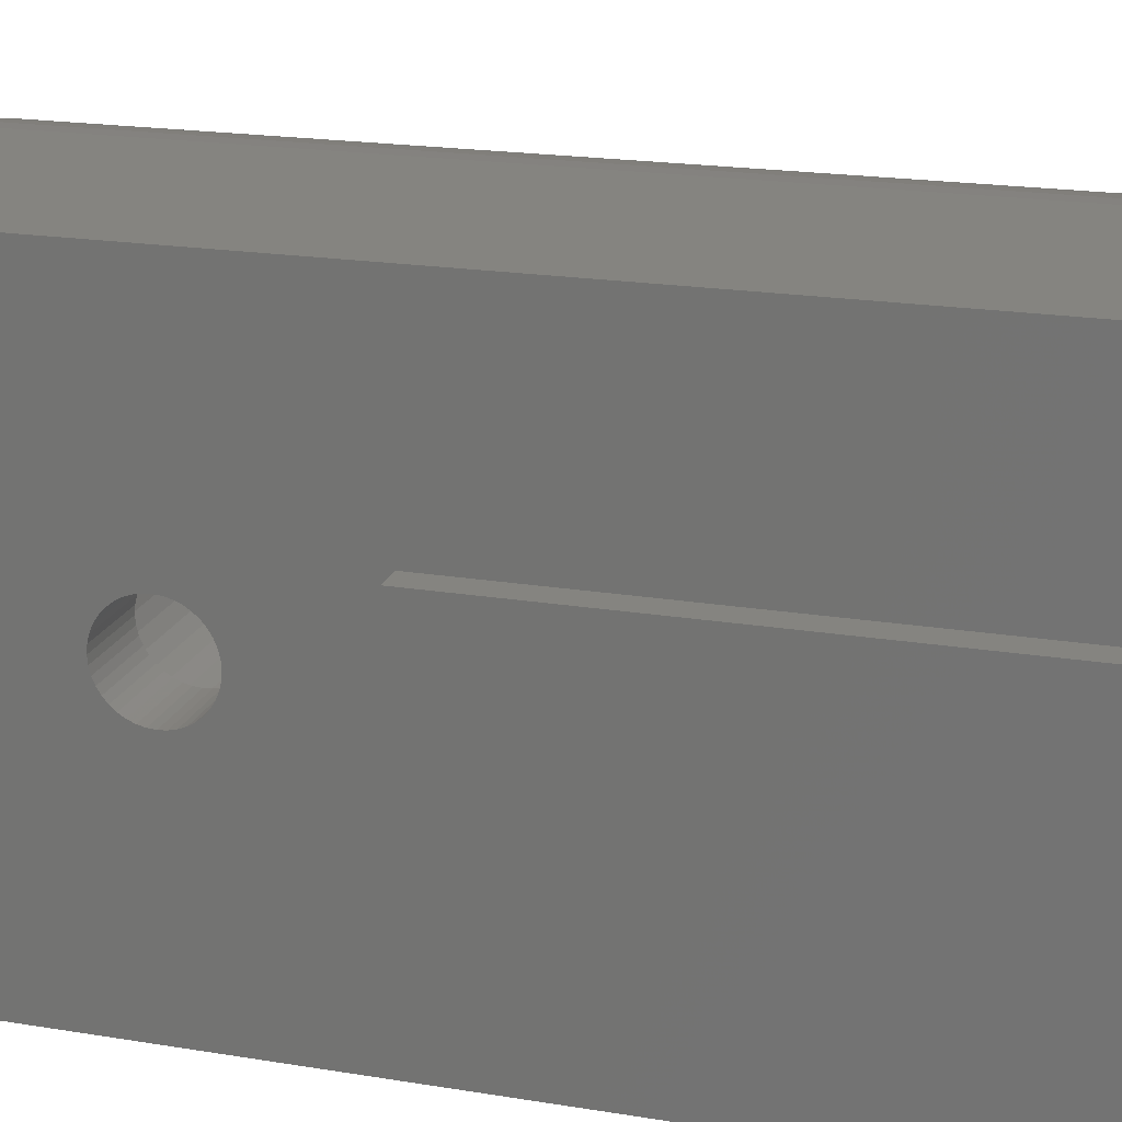
<metadata>
{"format":"stl","ext":"stl","renderer":"f3d","projection":"perspective","resolution":1024,"background":"white","views":[{"elev":19.7,"azim":107.0,"up":"+Y"}]}
</metadata>
<code>
# stl→obj: 416 verts, 832 faces
v -29.51 -103.1 -58
v -29.72 -102.3 -36.87
v -29.72 -102.3 -58
v -29.7 -102.4 -36.76
v -29.63 -102.7 -36.36
v -29.58 -102.9 -35.93
v -29.55 -103 -35.47
v -29.54 -103 -35
v -29.51 -103.1 -26
v -29.72 -102.3 -33.13
v -29.7 -102.4 -33.24
v -29.63 -102.7 -33.64
v -29.58 -102.9 -34.07
v -29.55 -103 -34.53
v -29.72 -102.3 -26
v -23.09 -90.49 -58
v -23.83 -90.76 -26
v -23.09 -90.49 -26
v -23.83 -90.76 -58
v -29.24 -96.17 -58
v -28.91 -95.46 -26
v -28.91 -95.46 -58
v -29.24 -96.17 -26
v -22.33 -90.28 -58
v -22.33 -90.28 -26
v -26.49 -92.4 -58
v -27.07 -92.93 -26
v -26.49 -92.4 -26
v -27.07 -92.93 -58
v -29.88 -101.6 -32.45
v -29.84 -101.8 -32.57
v -29.77 -102.1 -32.88
v -29.88 -101.6 -26
v -29.88 -101.6 -37.55
v -29.88 -101.6 -58
v -29.84 -101.8 -37.43
v -29.77 -102.1 -37.12
v -29.51 -96.91 -58
v -29.51 -96.91 -26
v -28.09 -105.9 -58
v -28.53 -105.2 -26
v -28.53 -105.2 -58
v -28.09 -105.9 -26
v -28.91 -104.5 -26
v -28.91 -104.5 -58
v -20.78 -90.03 -58
v -21.56 -90.12 -26
v -20.78 -90.03 -26
v -21.56 -90.12 -58
v -28.09 -94.12 -58
v -27.6 -93.51 -26
v -27.6 -93.51 -58
v -28.09 -94.12 -26
v -28.53 -94.78 -26
v -28.53 -94.78 -58
v -29.24 -103.8 -58
v -29.24 -103.8 -26
v -20 -110 -58
v -20.67 -108.5 -58
v -20 -108.5 -58
v -20.78 -110 -58
v -21.33 -108.4 -58
v -21.56 -109.9 -58
v -21.98 -108.3 -58
v -22.33 -109.7 -58
v -22.63 -108.1 -58
v -23.09 -109.5 -58
v -23.25 -107.9 -58
v -23.83 -109.2 -58
v -23.86 -107.6 -58
v -24.54 -108.9 -58
v -24.44 -107.2 -58
v -25.23 -108.5 -58
v -25 -106.9 -58
v -25.88 -108.1 -58
v -25.52 -106.5 -58
v -26.49 -107.6 -58
v -26.01 -106 -58
v -27.07 -107.1 -58
v -26.46 -105.5 -58
v -27.6 -106.5 -58
v -26.88 -105 -58
v -27.25 -104.4 -58
v -27.57 -103.9 -58
v -27.85 -103.3 -58
v -28.08 -102.6 -58
v -28.27 -102 -58
v -28.36 -101.5 -58
v -29.88 -101.5 -58
v -10 -102.9 -58
v -10 -110 -58
v -10 -97.1 -58
v -20 -91.5 -58
v -10 -90 -58
v -20 -90 -58
v -20.67 -91.53 -58
v -21.33 -91.6 -58
v -21.98 -91.73 -58
v -22.63 -91.92 -58
v -23.25 -92.15 -58
v -23.86 -92.43 -58
v -24.54 -91.09 -58
v -24.44 -92.75 -58
v -25.23 -91.47 -58
v -25 -93.12 -58
v -25.88 -91.91 -58
v -25.52 -93.54 -58
v -26.01 -93.99 -58
v -26.46 -94.48 -58
v -26.88 -95 -58
v -27.25 -95.56 -58
v -27.57 -96.14 -58
v -27.85 -96.75 -58
v -28.08 -97.37 -58
v -28.27 -98.02 -58
v -29.72 -97.67 -58
v -28.36 -98.5 -58
v -29.88 -98.44 -58
v -29.88 -98.5 -58
v -9 -97.1 -58
v -9 -102.9 -58
v -25.88 -108.1 -26
v -26.49 -107.6 -26
v -25.88 -91.91 -26
v -25.23 -91.47 -26
v -29.88 -101.5 -32.41
v -29.88 -101.5 -26
v -29.88 -101.5 -37.59
v -27.6 -106.5 -26
v -27.07 -107.1 -26
v -22.33 -109.7 -26
v -23.09 -109.5 -26
v -21.56 -109.9 -26
v -20 -110 -26
v -20.78 -110 -26
v -23.83 -109.2 -26
v -24.54 -108.9 -26
v -29.54 -97 -35
v -29.55 -97.04 -35.47
v -29.58 -97.15 -35.93
v -29.63 -97.33 -36.36
v -29.7 -97.57 -36.76
v -29.72 -97.67 -36.87
v -29.55 -97.04 -34.53
v -29.58 -97.15 -34.07
v -29.63 -97.33 -33.64
v -29.7 -97.57 -33.24
v -29.72 -97.67 -33.13
v -29.72 -97.67 -26
v -24.54 -91.09 -26
v -29.88 -98.5 -37.59
v -29.88 -98.44 -37.55
v -29.88 -98.5 -32.41
v -29.88 -98.44 -26
v -29.88 -98.44 -32.45
v -29.88 -98.5 -26
v -20 -90 -26
v -29.77 -97.88 -37.12
v -29.84 -98.24 -37.43
v -29.77 -97.88 -32.88
v -29.84 -98.24 -32.57
v -20.67 -91.53 -26
v -20 -91.5 -26
v -21.33 -91.6 -26
v -21.98 -91.73 -26
v -22.63 -91.92 -26
v -23.25 -92.15 -26
v -23.86 -92.43 -26
v -24.44 -92.75 -26
v -25 -93.12 -26
v -25.52 -93.54 -26
v -26.01 -93.99 -26
v -26.46 -94.48 -26
v -26.88 -95 -26
v -27.25 -95.56 -26
v -27.57 -96.14 -26
v -27.85 -96.75 -26
v -28.08 -97.37 -26
v -28.27 -98.02 -26
v -28.36 -98.5 -26
v -10 -90 -26
v -10 -110 -26
v -20 -108.5 -26
v -20.67 -108.5 -26
v -21.33 -108.4 -26
v -21.98 -108.3 -26
v -22.63 -108.1 -26
v -23.25 -107.9 -26
v -23.86 -107.6 -26
v -24.44 -107.2 -26
v -25.23 -108.5 -26
v -25 -106.9 -26
v -25.52 -106.5 -26
v -26.01 -106 -26
v -26.46 -105.5 -26
v -26.88 -105 -26
v -27.25 -104.4 -26
v -27.57 -103.9 -26
v -27.85 -103.3 -26
v -28.08 -102.6 -26
v -28.27 -102 -26
v -28.36 -101.5 -26
v -28.27 -102 -32.76
v -28.23 -102.1 -32.88
v -28.14 -102.4 -33.24
v -28.08 -102.6 -33.56
v -28.27 -102 -37.24
v -28.23 -102.1 -37.12
v -28.14 -102.4 -36.76
v -28.08 -102.6 -36.44
v -28.07 -102.7 -33.64
v -28 -102.9 -34.07
v -27.96 -103 -34.53
v -27.95 -103 -35
v -28.07 -102.7 -36.36
v -28 -102.9 -35.93
v -27.96 -103 -35.47
v -27.95 -97 -35
v -27.96 -97.04 -34.53
v -28 -97.15 -34.07
v -28.07 -97.33 -33.64
v -28.08 -97.37 -33.56
v -27.96 -97.04 -35.47
v -28 -97.15 -35.93
v -28.07 -97.33 -36.36
v -28.08 -97.37 -36.44
v -28.14 -97.57 -33.24
v -28.23 -97.88 -32.88
v -28.27 -98.02 -32.76
v -28.14 -97.57 -36.76
v -28.23 -97.88 -37.12
v -28.27 -98.02 -37.24
v -28.36 -101.5 -32.41
v -28.31 -101.8 -32.57
v -28.36 -101.5 -37.59
v -28.31 -101.8 -37.43
v -28.31 -98.24 -32.57
v -28.36 -98.5 -32.41
v -28.31 -98.24 -37.43
v -28.36 -98.5 -37.59
v -20 -97.15 -35.93
v -20 -97.04 -35.47
v -20 -97 -35
v -20 -97.33 -36.36
v -20 -97.57 -36.76
v -20 -97.88 -37.12
v -20 -98.24 -37.43
v -20 -98.64 -37.67
v -20 -99.07 -37.85
v -20 -99.53 -37.96
v -20 -100 -38
v -20 -100.5 -37.96
v -20 -100.9 -37.85
v -20 -101.4 -37.67
v -20 -101.8 -37.43
v -20 -102.1 -37.12
v -20 -102.4 -36.76
v -20 -102.9 -35.93
v -20 -103 -35.47
v -20 -102.7 -36.36
v -20 -97.04 -34.53
v -20 -97.15 -34.07
v -20 -97.33 -33.64
v -20 -97.57 -33.24
v -20 -97.88 -32.88
v -20 -98.24 -32.57
v -20 -98.64 -32.33
v -20 -99.07 -32.15
v -20 -99.53 -32.04
v -20 -100 -32
v -20 -100.5 -32.04
v -20 -100.9 -32.15
v -20 -101.4 -32.33
v -20 -101.8 -32.57
v -20 -103 -35
v -20 -102.1 -32.88
v -20 -102.4 -33.24
v -20 -102.7 -33.64
v -20 -102.9 -34.07
v -20 -103 -34.53
v -10 -93 -41
v -10 -93 -29
v -10 -97.1 -26.1
v -10 -102.9 -26.1
v -10 -107 -29
v -10 -102.9 -29
v -10 -107 -41
v -10 -97.1 -41
v -10 -97.1 -29
v -10 -102.9 -41
v -9 -97.1 -41
v -9 -97.1 -29
v -9 -97.1 -26.1
v -9 -102.9 -26.1
v -9 -102.9 -29
v -9 -102.9 -41
v -12.75 -100.5 -33.38
v -10 -100.3 -33.32
v -10 -100.5 -33.38
v -12.75 -100.3 -33.32
v -10 -100 -33.3
v -12.75 -100 -33.3
v -12.75 -100.8 -33.49
v -10 -100.8 -33.49
v -12.75 -98.49 -34.23
v -10 -98.62 -34
v -12.75 -98.62 -34
v -10 -98.49 -34.23
v -12.75 -100.5 -36.62
v -10 -100.8 -36.51
v -10 -100.5 -36.62
v -12.75 -100.8 -36.51
v -12.75 -98.62 -36
v -10 -98.49 -35.77
v -12.75 -98.49 -35.77
v -10 -98.62 -36
v -12.75 -99.73 -33.32
v -10 -99.47 -33.38
v -10 -99.73 -33.32
v -12.75 -99.47 -33.38
v -12.75 -98.38 -34.47
v -10 -98.38 -34.47
v -10 -101.5 -35.77
v -12.75 -101.6 -35.53
v -10 -101.6 -35.53
v -12.75 -101.5 -35.77
v -10 -101.4 -36
v -12.75 -101.4 -36
v -12.75 -101.7 -35.27
v -10 -101.7 -35.27
v -10 -98.8 -33.8
v -12.75 -98.8 -33.8
v -12.75 -101.7 -35
v -10 -101.7 -35
v -12.75 -99.23 -36.51
v -10 -99.47 -36.62
v -10 -99.23 -36.51
v -12.75 -99.47 -36.62
v -12.75 -101 -36.38
v -10 -101.2 -36.2
v -10 -101 -36.38
v -12.75 -101.2 -36.2
v -12.75 -98.38 -35.53
v -10 -98.32 -35.27
v -12.75 -98.32 -35.27
v -10 -98.38 -35.53
v -10 -99.23 -33.49
v -12.75 -99.23 -33.49
v -12.75 -98.8 -36.2
v -10 -99 -36.38
v -10 -98.8 -36.2
v -12.75 -99 -36.38
v -12.75 -98.3 -35
v -10 -98.32 -34.73
v -12.75 -98.32 -34.73
v -10 -98.3 -35
v -10 -99 -33.62
v -12.75 -99 -33.62
v -12.75 -101 -33.62
v -10 -101 -33.62
v -10 -99.73 -36.68
v -12.75 -99.73 -36.68
v -10 -101.5 -34.23
v -12.75 -101.4 -34
v -10 -101.4 -34
v -12.75 -101.5 -34.23
v -12.75 -101.2 -33.8
v -10 -101.2 -33.8
v -12.75 -100 -36.7
v -10 -100.3 -36.68
v -10 -100 -36.7
v -12.75 -100.3 -36.68
v -10 -101.6 -34.47
v -12.75 -101.6 -34.47
v -10 -101.7 -34.73
v -12.75 -101.7 -34.73
v -12.75 -101.4 -37.67
v -12.75 -100.9 -37.85
v -12.75 -100.5 -32.04
v -12.75 -100.9 -32.15
v -12.75 -100 -32
v -12.75 -101.4 -32.33
v -12.75 -97.57 -33.24
v -12.75 -97.33 -33.64
v -12.75 -99.07 -32.15
v -12.75 -99.53 -32.04
v -12.75 -97.15 -34.07
v -12.75 -102.7 -36.36
v -12.75 -102.9 -35.93
v -12.75 -102.4 -36.76
v -12.75 -102.4 -33.24
v -12.75 -102.1 -32.88
v -12.75 -103 -35.47
v -12.75 -99.07 -37.85
v -12.75 -98.64 -37.67
v -12.75 -103 -35
v -12.75 -97.04 -35.47
v -12.75 -97.15 -35.93
v -12.75 -98.64 -32.33
v -12.75 -98.24 -37.43
v -12.75 -97.88 -37.12
v -12.75 -102.1 -37.12
v -12.75 -97.04 -34.53
v -12.75 -97 -35
v -12.75 -97.57 -36.76
v -12.75 -98.24 -32.57
v -12.75 -101.8 -32.57
v -12.75 -101.8 -37.43
v -12.75 -103 -34.53
v -12.75 -102.9 -34.07
v -12.75 -102.7 -33.64
v -12.75 -100.5 -37.96
v -12.75 -99.53 -37.96
v -12.75 -97.88 -32.88
v -12.75 -100 -38
v -12.75 -97.33 -36.36
f 1 2 3
f 2 1 4
f 4 1 5
f 5 1 6
f 6 1 7
f 7 1 8
f 9 10 11
f 9 11 12
f 9 12 13
f 9 13 14
f 9 14 8
f 10 9 15
f 9 8 1
f 16 17 18
f 17 16 19
f 20 21 22
f 21 20 23
f 24 18 25
f 18 24 16
f 26 27 28
f 27 26 29
f 15 30 31
f 15 31 32
f 15 32 10
f 30 15 33
f 3 34 35
f 34 3 36
f 36 3 37
f 37 3 2
f 38 23 20
f 23 38 39
f 40 41 42
f 41 40 43
f 42 44 45
f 44 42 41
f 46 47 48
f 47 46 49
f 50 51 52
f 51 50 53
f 22 54 55
f 54 22 21
f 56 9 1
f 9 56 57
f 58 59 60
f 61 59 58
f 61 62 59
f 63 62 61
f 63 64 62
f 65 64 63
f 65 66 64
f 67 66 65
f 67 68 66
f 69 68 67
f 69 70 68
f 71 70 69
f 70 71 72
f 73 72 71
f 72 73 74
f 75 74 73
f 74 75 76
f 77 76 75
f 76 77 78
f 79 78 77
f 78 79 80
f 81 80 79
f 80 81 82
f 40 82 81
f 82 40 83
f 42 83 40
f 83 42 84
f 45 84 42
f 84 45 85
f 56 85 45
f 85 56 86
f 1 86 56
f 86 1 87
f 3 87 1
f 87 3 88
f 35 88 3
f 88 35 89
f 60 90 91
f 90 60 92
f 60 91 58
f 93 92 60
f 92 93 94
f 93 95 94
f 96 95 93
f 96 46 95
f 97 46 96
f 97 49 46
f 98 49 97
f 98 24 49
f 99 24 98
f 99 16 24
f 100 16 99
f 100 19 16
f 101 19 100
f 102 101 103
f 101 102 19
f 104 103 105
f 103 104 102
f 106 105 107
f 105 106 104
f 26 107 108
f 29 108 109
f 107 26 106
f 52 109 110
f 108 29 26
f 50 110 111
f 55 111 112
f 109 52 29
f 22 112 113
f 20 113 114
f 110 50 52
f 38 114 115
f 116 115 117
f 111 55 50
f 112 22 55
f 113 20 22
f 114 38 20
f 115 116 38
f 117 118 116
f 118 117 119
f 90 120 121
f 120 90 92
f 77 122 123
f 122 77 75
f 104 124 125
f 124 104 106
f 106 28 124
f 28 106 26
f 33 126 30
f 126 33 127
f 35 128 89
f 128 35 34
f 79 129 81
f 129 79 130
f 67 131 132
f 131 67 65
f 45 57 56
f 57 45 44
f 65 133 131
f 133 65 63
f 61 134 135
f 134 61 58
f 81 43 40
f 43 81 129
f 71 136 137
f 136 71 69
f 49 25 47
f 25 49 24
f 79 123 130
f 123 79 77
f 38 138 39
f 38 139 138
f 38 140 139
f 38 141 140
f 38 142 141
f 143 38 116
f 38 143 142
f 144 39 138
f 145 39 144
f 146 39 145
f 147 39 146
f 148 39 147
f 39 148 149
f 52 27 29
f 27 52 51
f 19 150 17
f 150 19 102
f 151 118 119
f 118 151 152
f 153 154 155
f 154 153 156
f 95 48 157
f 48 95 46
f 116 158 143
f 116 159 158
f 152 116 118
f 116 152 159
f 160 149 148
f 161 149 160
f 155 149 161
f 149 155 154
f 69 132 136
f 132 69 67
f 102 125 150
f 125 102 104
f 63 135 133
f 135 63 61
f 55 53 50
f 53 55 54
f 157 162 163
f 48 162 157
f 48 164 162
f 47 164 48
f 47 165 164
f 25 165 47
f 25 166 165
f 18 166 25
f 18 167 166
f 17 167 18
f 17 168 167
f 150 168 17
f 168 150 169
f 125 169 150
f 169 125 170
f 124 170 125
f 170 124 171
f 28 171 124
f 171 28 172
f 27 172 28
f 172 27 173
f 51 173 27
f 173 51 174
f 53 174 51
f 174 53 175
f 54 175 53
f 175 54 176
f 21 176 54
f 176 21 177
f 23 177 21
f 177 23 178
f 39 178 23
f 178 39 179
f 149 179 39
f 179 149 180
f 154 180 149
f 180 154 156
f 163 181 157
f 181 163 182
f 183 182 163
f 183 134 182
f 184 134 183
f 184 135 134
f 185 135 184
f 185 133 135
f 186 133 185
f 186 131 133
f 187 131 186
f 187 132 131
f 188 132 187
f 188 136 132
f 189 136 188
f 137 189 190
f 189 137 136
f 191 190 192
f 190 191 137
f 122 192 193
f 192 122 191
f 123 193 194
f 130 194 195
f 193 123 122
f 129 195 196
f 194 130 123
f 43 196 197
f 41 197 198
f 195 129 130
f 44 198 199
f 57 199 200
f 196 43 129
f 9 200 201
f 15 201 202
f 197 41 43
f 198 44 41
f 199 57 44
f 200 9 57
f 201 15 9
f 202 33 15
f 33 202 127
f 75 191 122
f 191 75 73
f 73 137 191
f 137 73 71
f 200 203 201
f 203 200 204
f 204 200 205
f 205 200 206
f 86 207 208
f 86 208 209
f 86 209 210
f 207 86 87
f 99 165 166
f 165 99 98
f 97 162 164
f 162 97 96
f 108 171 172
f 171 108 107
f 72 192 190
f 192 72 74
f 100 166 167
f 166 100 99
f 60 184 183
f 184 60 59
f 103 168 169
f 168 103 101
f 195 82 196
f 82 195 80
f 105 169 170
f 169 105 103
f 59 185 184
f 185 59 62
f 70 190 189
f 190 70 72
f 64 187 186
f 187 64 66
f 176 111 175
f 111 176 112
f 199 206 200
f 206 199 211
f 211 199 212
f 212 199 213
f 213 199 214
f 85 210 215
f 85 215 216
f 85 216 217
f 85 217 214
f 85 214 199
f 210 85 86
f 62 186 185
f 186 62 64
f 177 218 113
f 177 219 218
f 177 220 219
f 177 221 220
f 222 177 178
f 177 222 221
f 223 113 218
f 224 113 223
f 225 113 224
f 226 113 225
f 113 226 114
f 107 170 171
f 170 107 105
f 68 189 188
f 189 68 70
f 98 164 165
f 164 98 97
f 178 227 222
f 178 228 227
f 229 178 179
f 178 229 228
f 230 114 226
f 231 114 230
f 232 114 231
f 114 232 115
f 177 112 176
f 112 177 113
f 96 163 162
f 163 96 93
f 175 110 174
f 110 175 111
f 196 83 197
f 83 196 82
f 174 109 173
f 109 174 110
f 194 80 195
f 80 194 78
f 173 108 172
f 108 173 109
f 201 233 202
f 233 201 234
f 234 201 203
f 87 235 236
f 87 236 207
f 235 87 88
f 101 167 168
f 167 101 100
f 197 84 198
f 84 197 83
f 198 85 199
f 85 198 84
f 66 188 187
f 188 66 68
f 76 194 193
f 194 76 78
f 179 237 229
f 238 179 180
f 179 238 237
f 239 115 232
f 240 115 239
f 115 240 117
f 74 193 192
f 193 74 76
f 241 163 93
f 163 242 243
f 163 241 242
f 93 244 241
f 93 245 244
f 93 246 245
f 93 247 246
f 93 248 247
f 93 249 248
f 93 250 249
f 93 251 250
f 60 251 93
f 251 60 252
f 252 60 253
f 253 60 254
f 254 60 255
f 255 60 256
f 256 60 257
f 258 183 259
f 183 258 60
f 260 60 258
f 257 60 260
f 261 163 243
f 262 163 261
f 263 163 262
f 264 163 263
f 265 163 264
f 266 163 265
f 267 163 266
f 268 163 267
f 269 163 268
f 270 163 269
f 183 270 271
f 183 271 272
f 183 272 273
f 183 273 274
f 259 183 275
f 270 183 163
f 276 183 274
f 277 183 276
f 278 183 277
f 279 183 278
f 280 183 279
f 275 183 280
f 119 240 151
f 240 119 117
f 153 180 156
f 180 153 238
f 88 128 235
f 128 88 89
f 233 127 202
f 127 233 126
f 281 181 282
f 181 283 282
f 181 284 283
f 284 285 286
f 285 182 287
f 284 182 285
f 182 284 181
f 181 281 94
f 92 281 288
f 281 92 94
f 282 283 289
f 287 90 290
f 287 91 90
f 91 287 182
f 94 157 181
f 157 94 95
f 58 182 134
f 182 58 91
f 120 288 291
f 288 120 92
f 292 283 293
f 283 292 289
f 294 292 293
f 292 294 295
f 296 120 291
f 120 296 121
f 283 294 293
f 294 283 284
f 286 294 284
f 294 286 295
f 90 296 290
f 296 90 121
f 297 298 299
f 298 297 300
f 300 301 298
f 301 300 302
f 303 299 304
f 299 303 297
f 305 306 307
f 306 305 308
f 309 310 311
f 310 309 312
f 313 314 315
f 314 313 316
f 317 318 319
f 318 317 320
f 321 308 305
f 308 321 322
f 323 324 325
f 324 323 326
f 327 326 323
f 326 327 328
f 325 329 330
f 329 325 324
f 307 331 332
f 331 307 306
f 330 333 334
f 333 330 329
f 335 336 337
f 336 335 338
f 339 340 341
f 340 339 342
f 343 344 345
f 344 343 346
f 320 347 318
f 347 320 348
f 349 350 351
f 350 349 352
f 340 328 327
f 328 340 342
f 353 354 355
f 354 353 356
f 348 357 347
f 357 348 358
f 359 304 360
f 304 359 303
f 302 319 301
f 319 302 317
f 338 361 336
f 361 338 362
f 363 364 365
f 364 363 366
f 367 360 368
f 360 367 359
f 369 370 371
f 370 369 372
f 365 367 368
f 367 365 364
f 355 322 321
f 322 355 354
f 352 337 350
f 337 352 335
f 349 316 313
f 316 349 351
f 358 331 357
f 331 358 332
f 312 341 310
f 341 312 339
f 362 371 361
f 371 362 369
f 315 346 343
f 346 315 314
f 373 366 363
f 366 373 374
f 375 374 373
f 374 375 376
f 334 376 375
f 376 334 333
f 372 311 370
f 311 372 309
f 345 356 353
f 356 345 344
f 286 285 289
f 282 289 285
f 286 292 295
f 292 286 289
f 282 356 281
f 282 354 356
f 282 322 354
f 282 308 322
f 282 306 308
f 282 331 306
f 282 357 331
f 282 347 357
f 282 318 347
f 282 319 318
f 282 301 319
f 285 301 282
f 301 285 298
f 298 285 299
f 375 285 334
f 373 285 375
f 363 285 373
f 365 285 363
f 368 285 365
f 360 285 368
f 304 285 360
f 299 285 304
f 344 281 356
f 346 281 344
f 314 281 346
f 316 281 314
f 351 281 316
f 350 281 351
f 337 281 350
f 336 281 337
f 361 281 336
f 371 281 361
f 287 371 370
f 287 370 311
f 287 311 310
f 287 334 285
f 334 287 330
f 330 287 325
f 325 287 323
f 371 287 281
f 341 287 310
f 340 287 341
f 327 287 340
f 323 287 327
f 288 281 290
f 287 290 281
f 288 296 291
f 296 288 290
f 253 377 378
f 377 253 254
f 272 379 380
f 379 272 271
f 271 381 379
f 381 271 270
f 273 380 382
f 380 273 272
f 263 383 264
f 383 263 384
f 146 227 147
f 227 146 222
f 222 146 221
f 269 385 386
f 385 269 268
f 262 384 263
f 384 262 387
f 145 221 146
f 221 145 220
f 388 258 389
f 258 388 260
f 215 6 216
f 6 215 5
f 390 260 388
f 260 390 257
f 210 5 215
f 209 5 210
f 5 209 4
f 391 276 392
f 276 391 277
f 204 10 32
f 11 204 205
f 204 11 10
f 389 259 393
f 259 389 258
f 216 7 217
f 7 216 6
f 248 394 395
f 394 248 249
f 393 275 396
f 275 393 259
f 217 8 214
f 8 217 7
f 241 397 242
f 397 241 398
f 224 139 140
f 139 224 223
f 268 399 385
f 399 268 267
f 246 400 401
f 400 246 247
f 158 232 231
f 158 239 232
f 239 158 159
f 402 257 390
f 257 402 256
f 208 4 209
f 4 208 2
f 2 208 37
f 243 403 261
f 403 243 404
f 138 219 144
f 219 138 218
f 246 405 245
f 405 246 401
f 231 142 143
f 231 143 158
f 142 231 230
f 267 406 399
f 406 267 266
f 238 161 237
f 238 155 161
f 155 238 153
f 274 382 407
f 382 274 273
f 31 233 234
f 30 233 31
f 233 30 126
f 276 407 392
f 407 276 274
f 32 203 204
f 32 234 203
f 234 32 31
f 255 402 408
f 402 255 256
f 207 37 208
f 236 37 207
f 37 236 36
f 396 280 409
f 280 396 275
f 8 213 214
f 213 8 14
f 410 278 411
f 278 410 279
f 13 211 212
f 211 13 12
f 252 378 412
f 378 252 253
f 249 413 394
f 413 249 250
f 411 277 391
f 277 411 278
f 12 205 206
f 12 206 211
f 205 12 11
f 261 387 262
f 387 261 403
f 144 220 145
f 220 144 219
f 270 386 381
f 386 270 269
f 266 414 406
f 414 266 265
f 229 160 228
f 237 160 229
f 160 237 161
f 247 395 400
f 395 247 248
f 159 240 239
f 152 240 159
f 240 152 151
f 250 415 413
f 415 250 251
f 242 404 243
f 404 242 397
f 223 138 139
f 138 223 218
f 409 279 410
f 279 409 280
f 14 212 213
f 212 14 13
f 245 416 244
f 416 245 405
f 141 226 225
f 230 141 142
f 141 230 226
f 353 404 397
f 345 397 398
f 404 353 403
f 343 398 416
f 355 403 353
f 315 416 405
f 403 355 387
f 313 405 401
f 321 387 355
f 349 401 400
f 387 321 384
f 305 384 321
f 397 345 353
f 398 343 345
f 416 315 343
f 405 313 315
f 352 400 395
f 401 349 313
f 400 352 349
f 335 395 394
f 395 335 352
f 394 338 335
f 413 338 394
f 413 362 338
f 415 362 413
f 415 369 362
f 415 372 369
f 412 372 415
f 412 309 372
f 378 309 412
f 309 378 312
f 377 312 378
f 312 377 339
f 408 339 377
f 339 408 342
f 402 342 408
f 342 402 328
f 390 328 402
f 388 326 390
f 328 390 326
f 384 305 383
f 307 383 305
f 383 307 414
f 332 414 307
f 414 332 406
f 358 406 332
f 406 358 399
f 348 399 358
f 399 348 385
f 320 385 348
f 320 386 385
f 317 386 320
f 302 386 317
f 302 381 386
f 300 381 302
f 300 379 381
f 297 379 300
f 380 297 303
f 297 380 379
f 382 303 359
f 407 359 367
f 303 382 380
f 392 367 364
f 391 364 366
f 411 366 374
f 410 374 376
f 359 407 382
f 409 376 333
f 326 388 324
f 389 324 388
f 367 392 407
f 324 389 329
f 364 391 392
f 393 329 389
f 366 411 391
f 329 393 333
f 374 410 411
f 396 333 393
f 376 409 410
f 333 396 409
f 244 398 241
f 398 244 416
f 225 140 141
f 140 225 224
f 251 412 415
f 412 251 252
f 254 408 377
f 408 254 255
f 235 36 236
f 235 34 36
f 34 235 128
f 264 414 265
f 414 264 383
f 148 228 160
f 147 228 148
f 228 147 227

</code>
